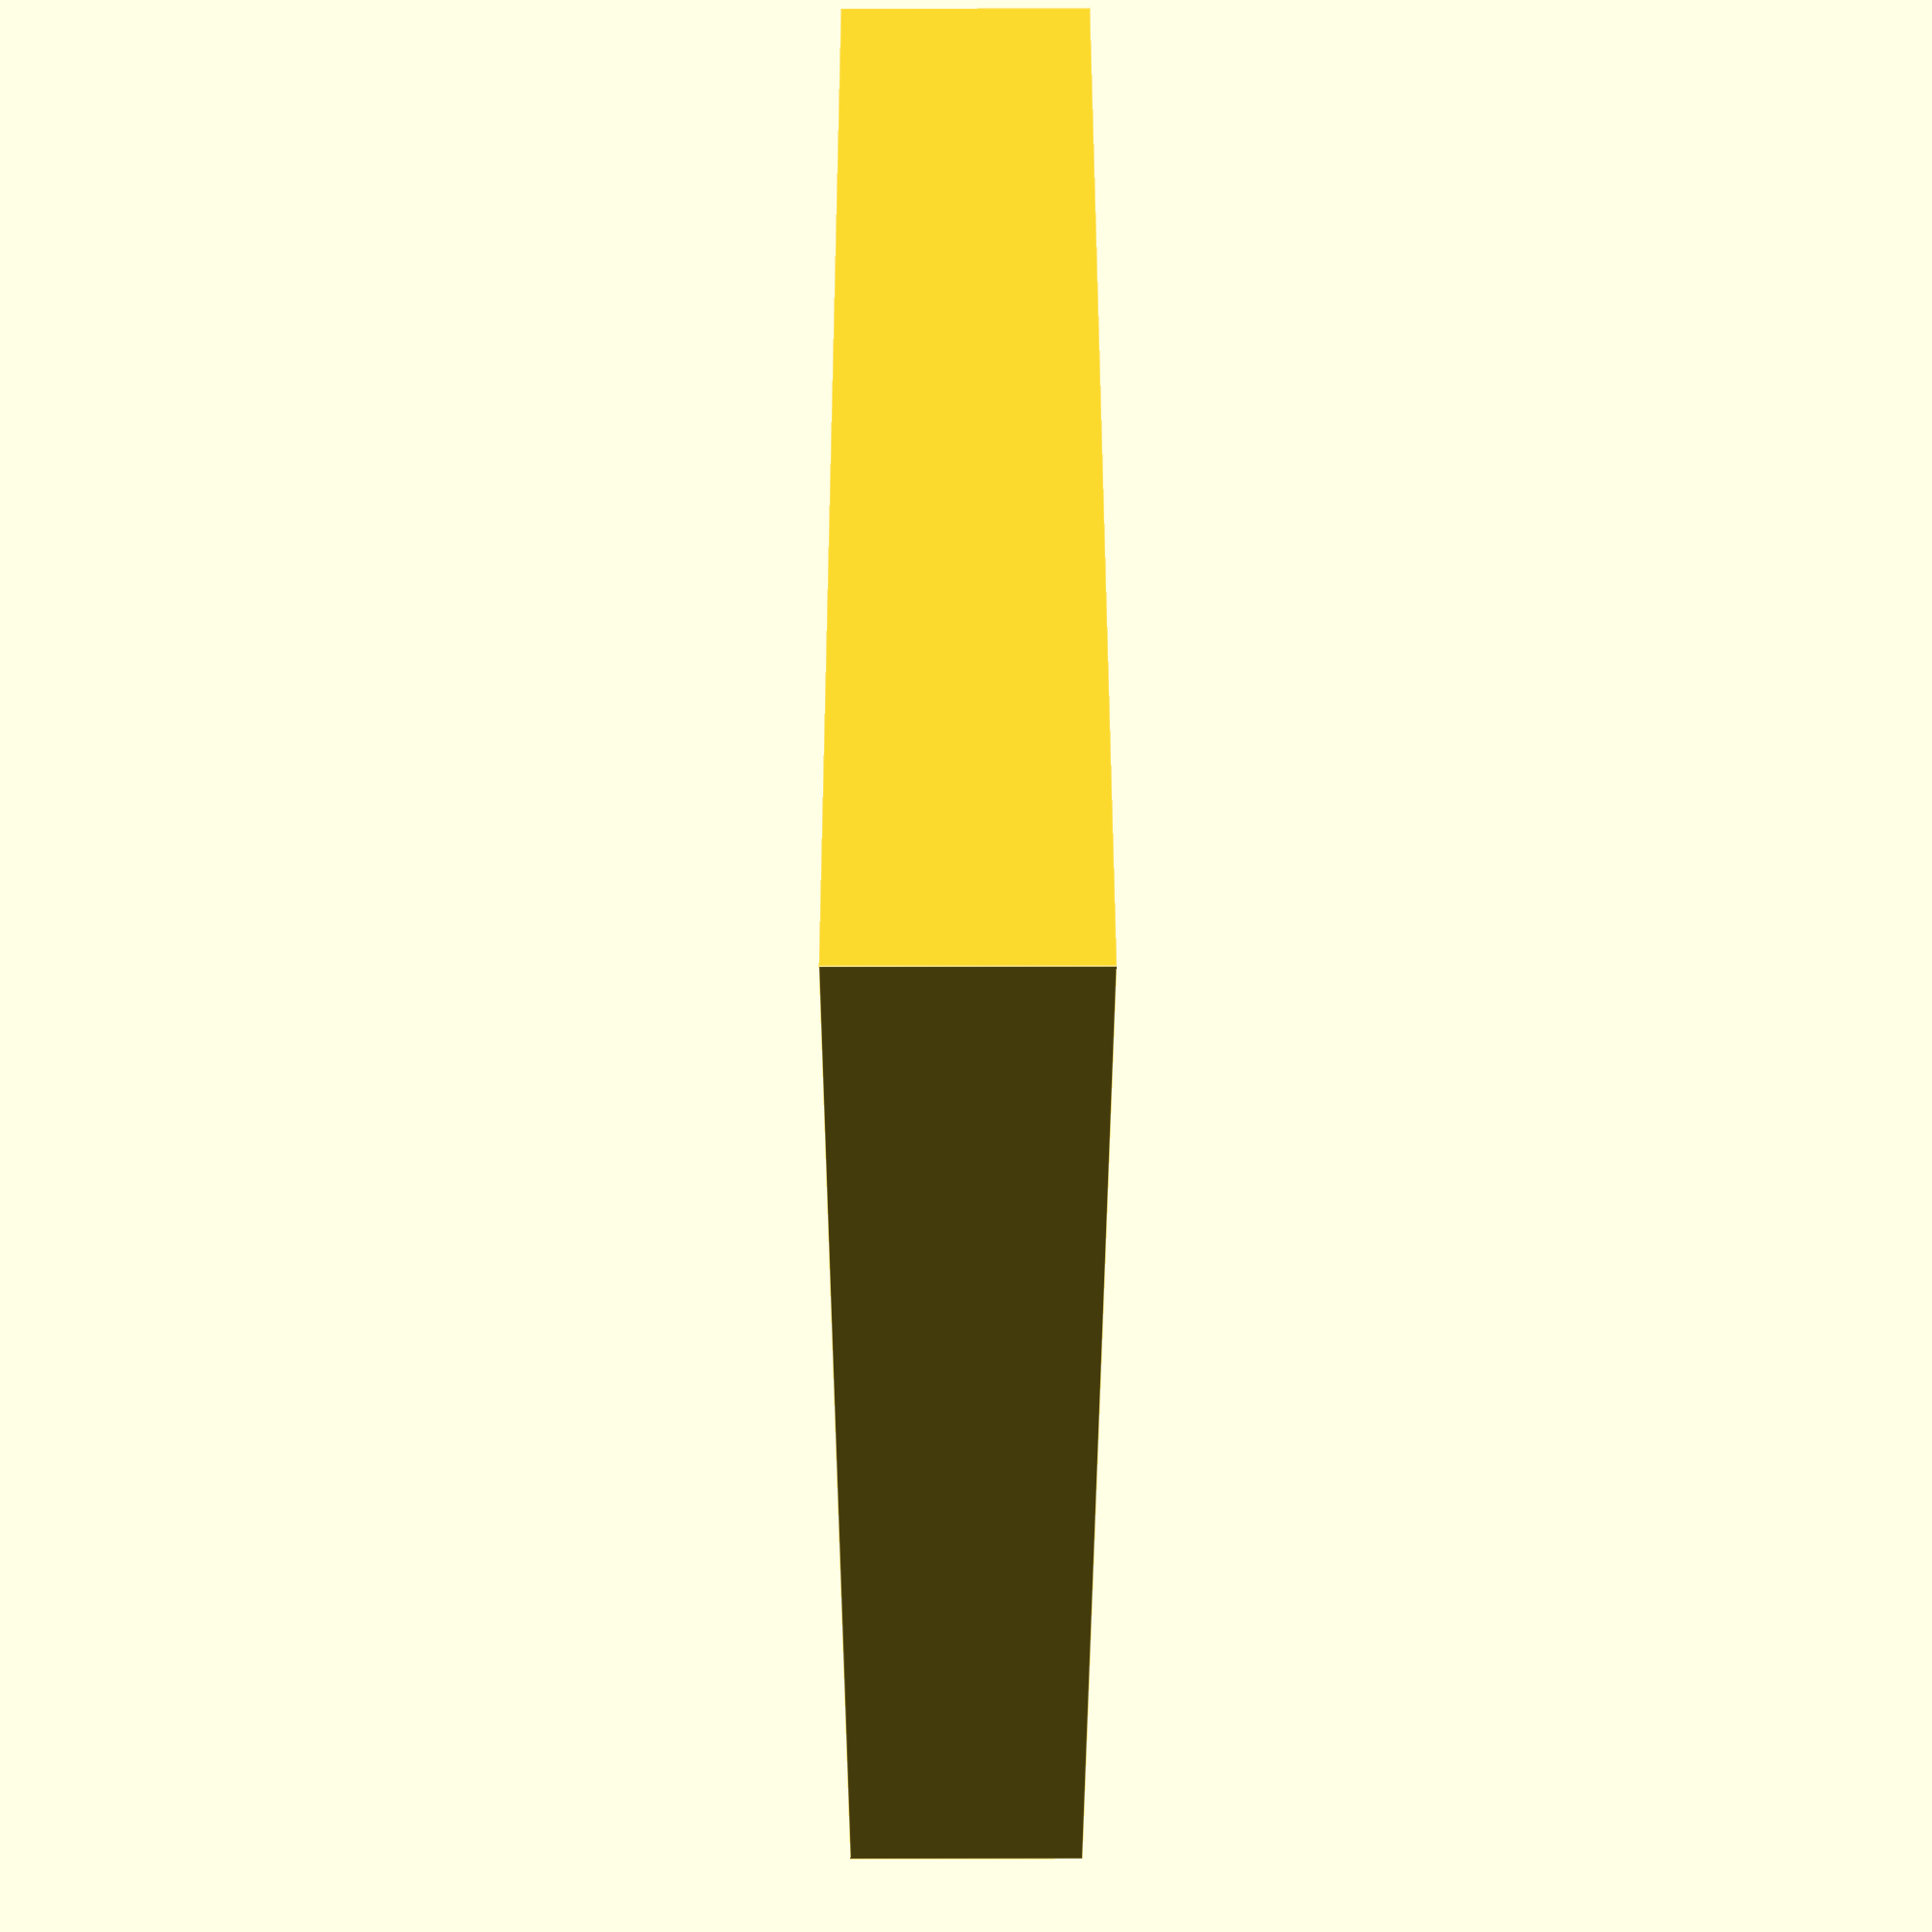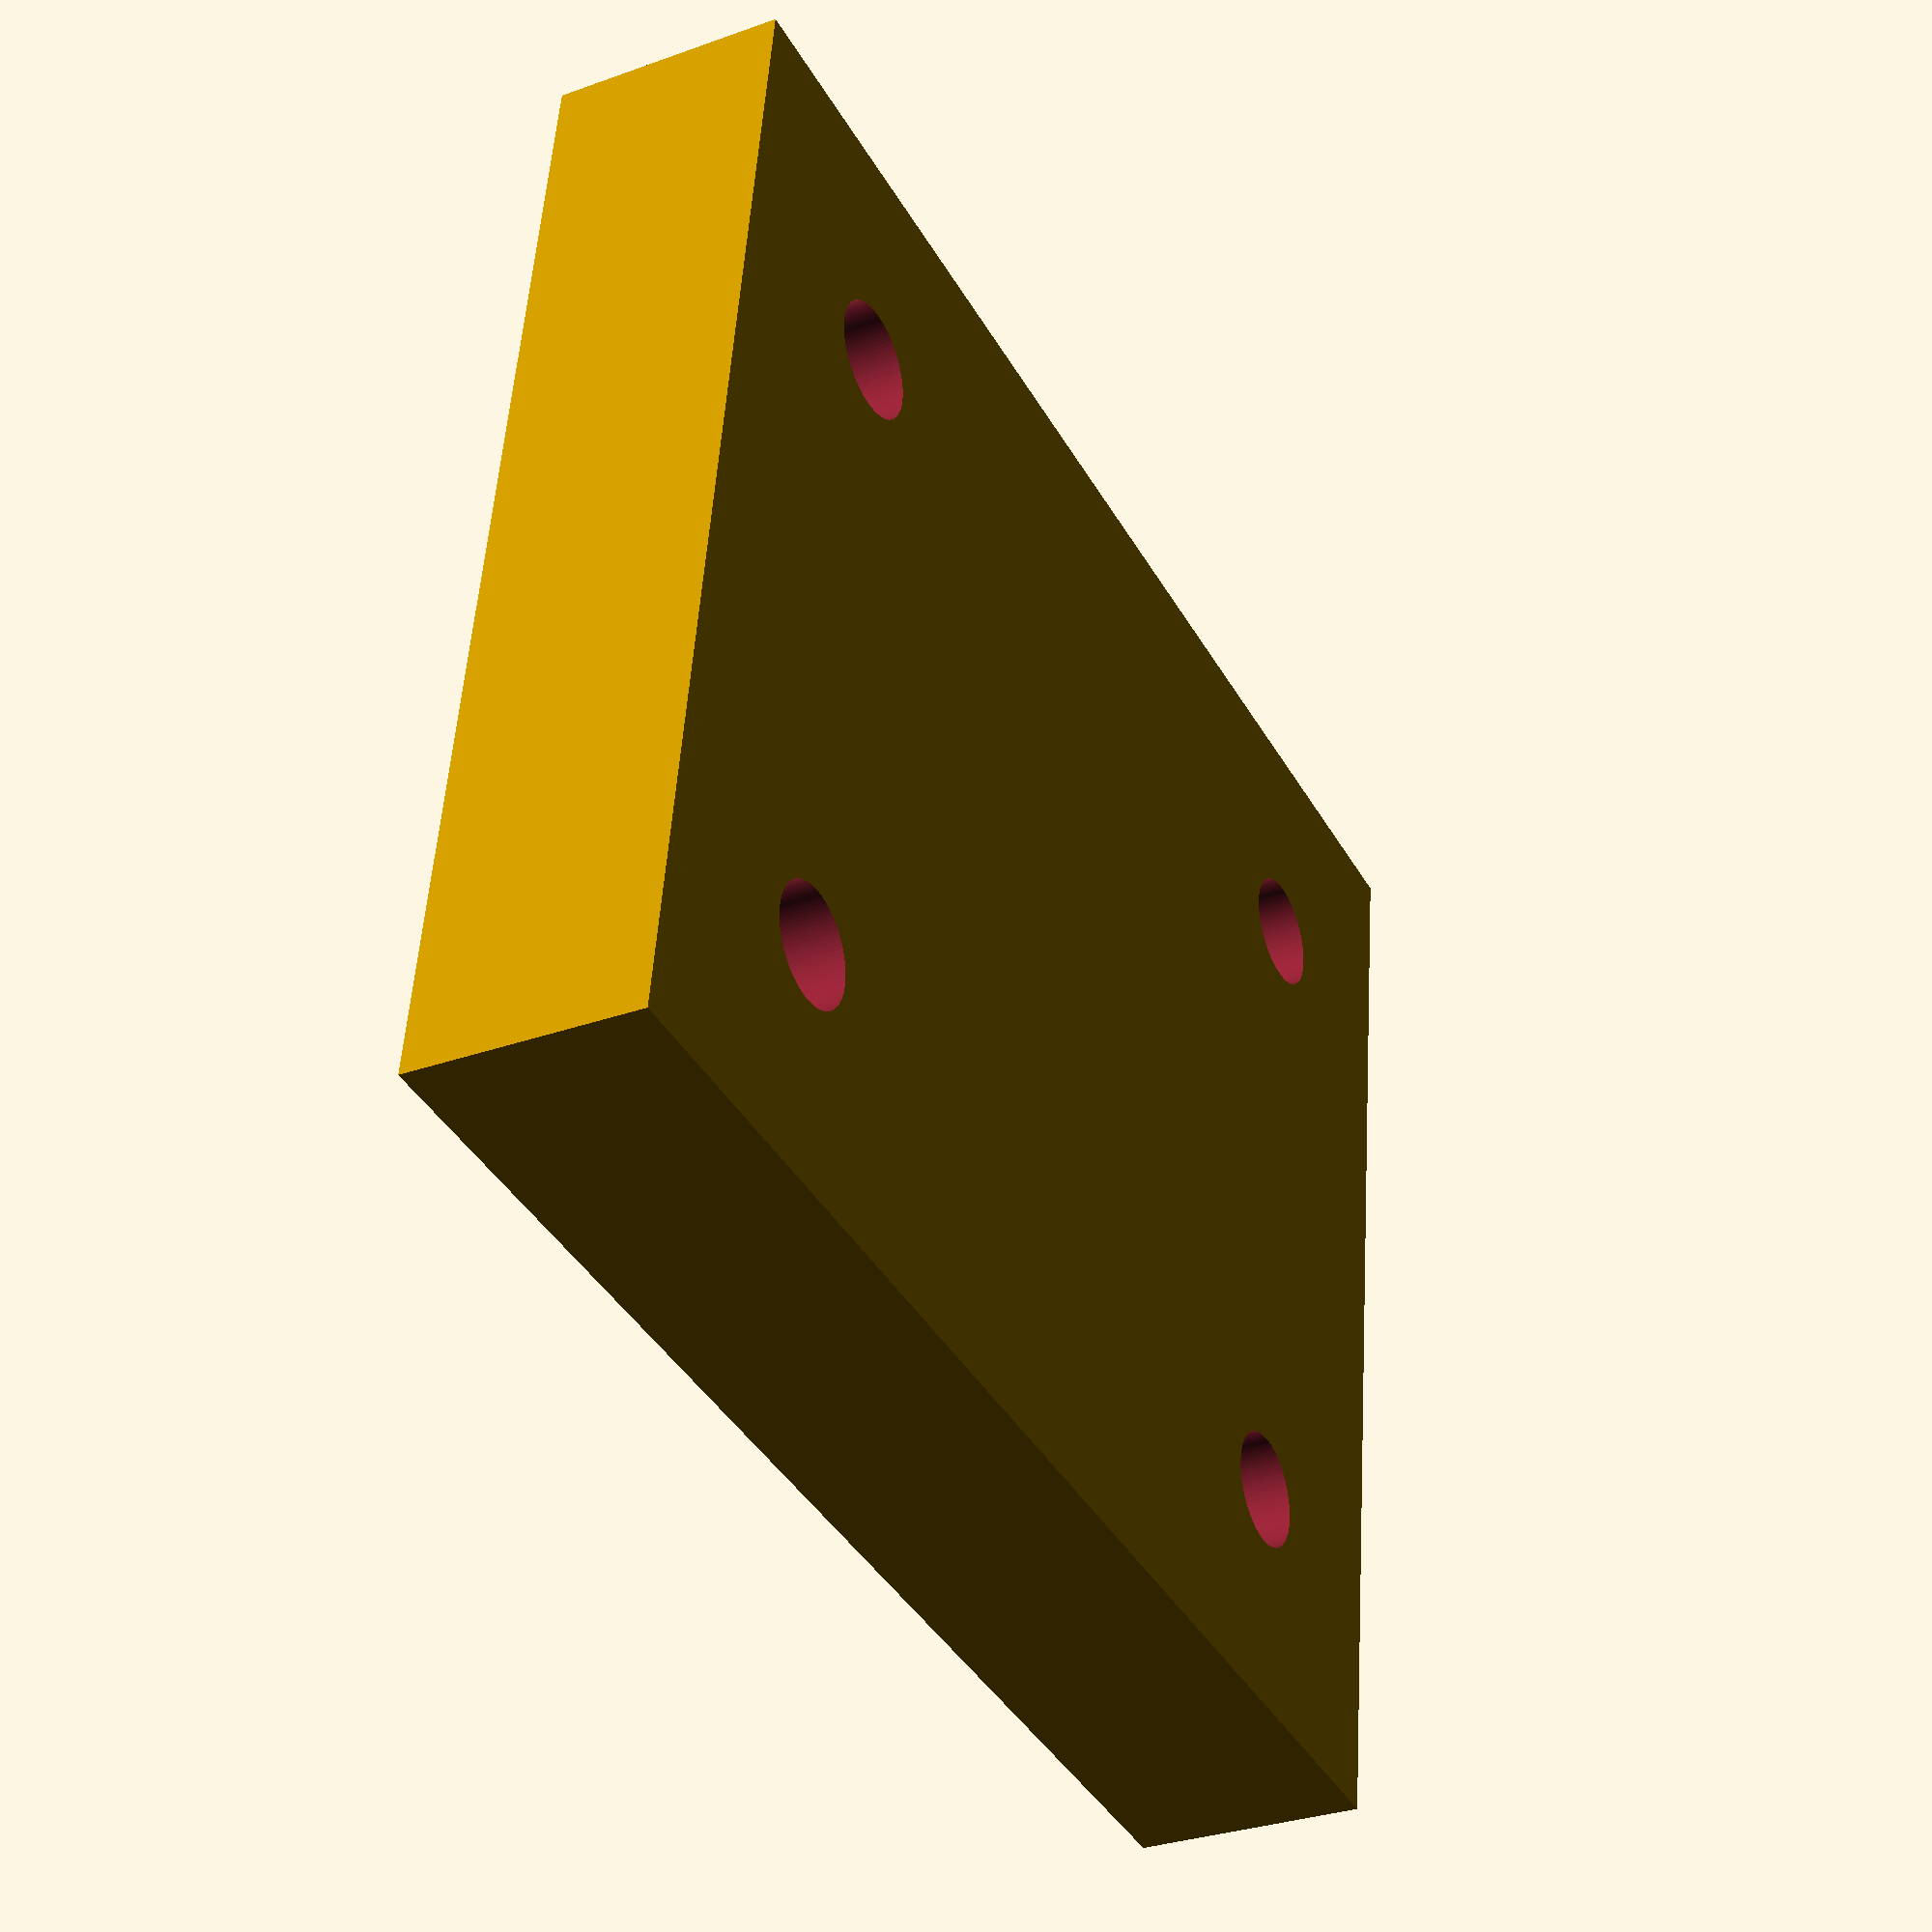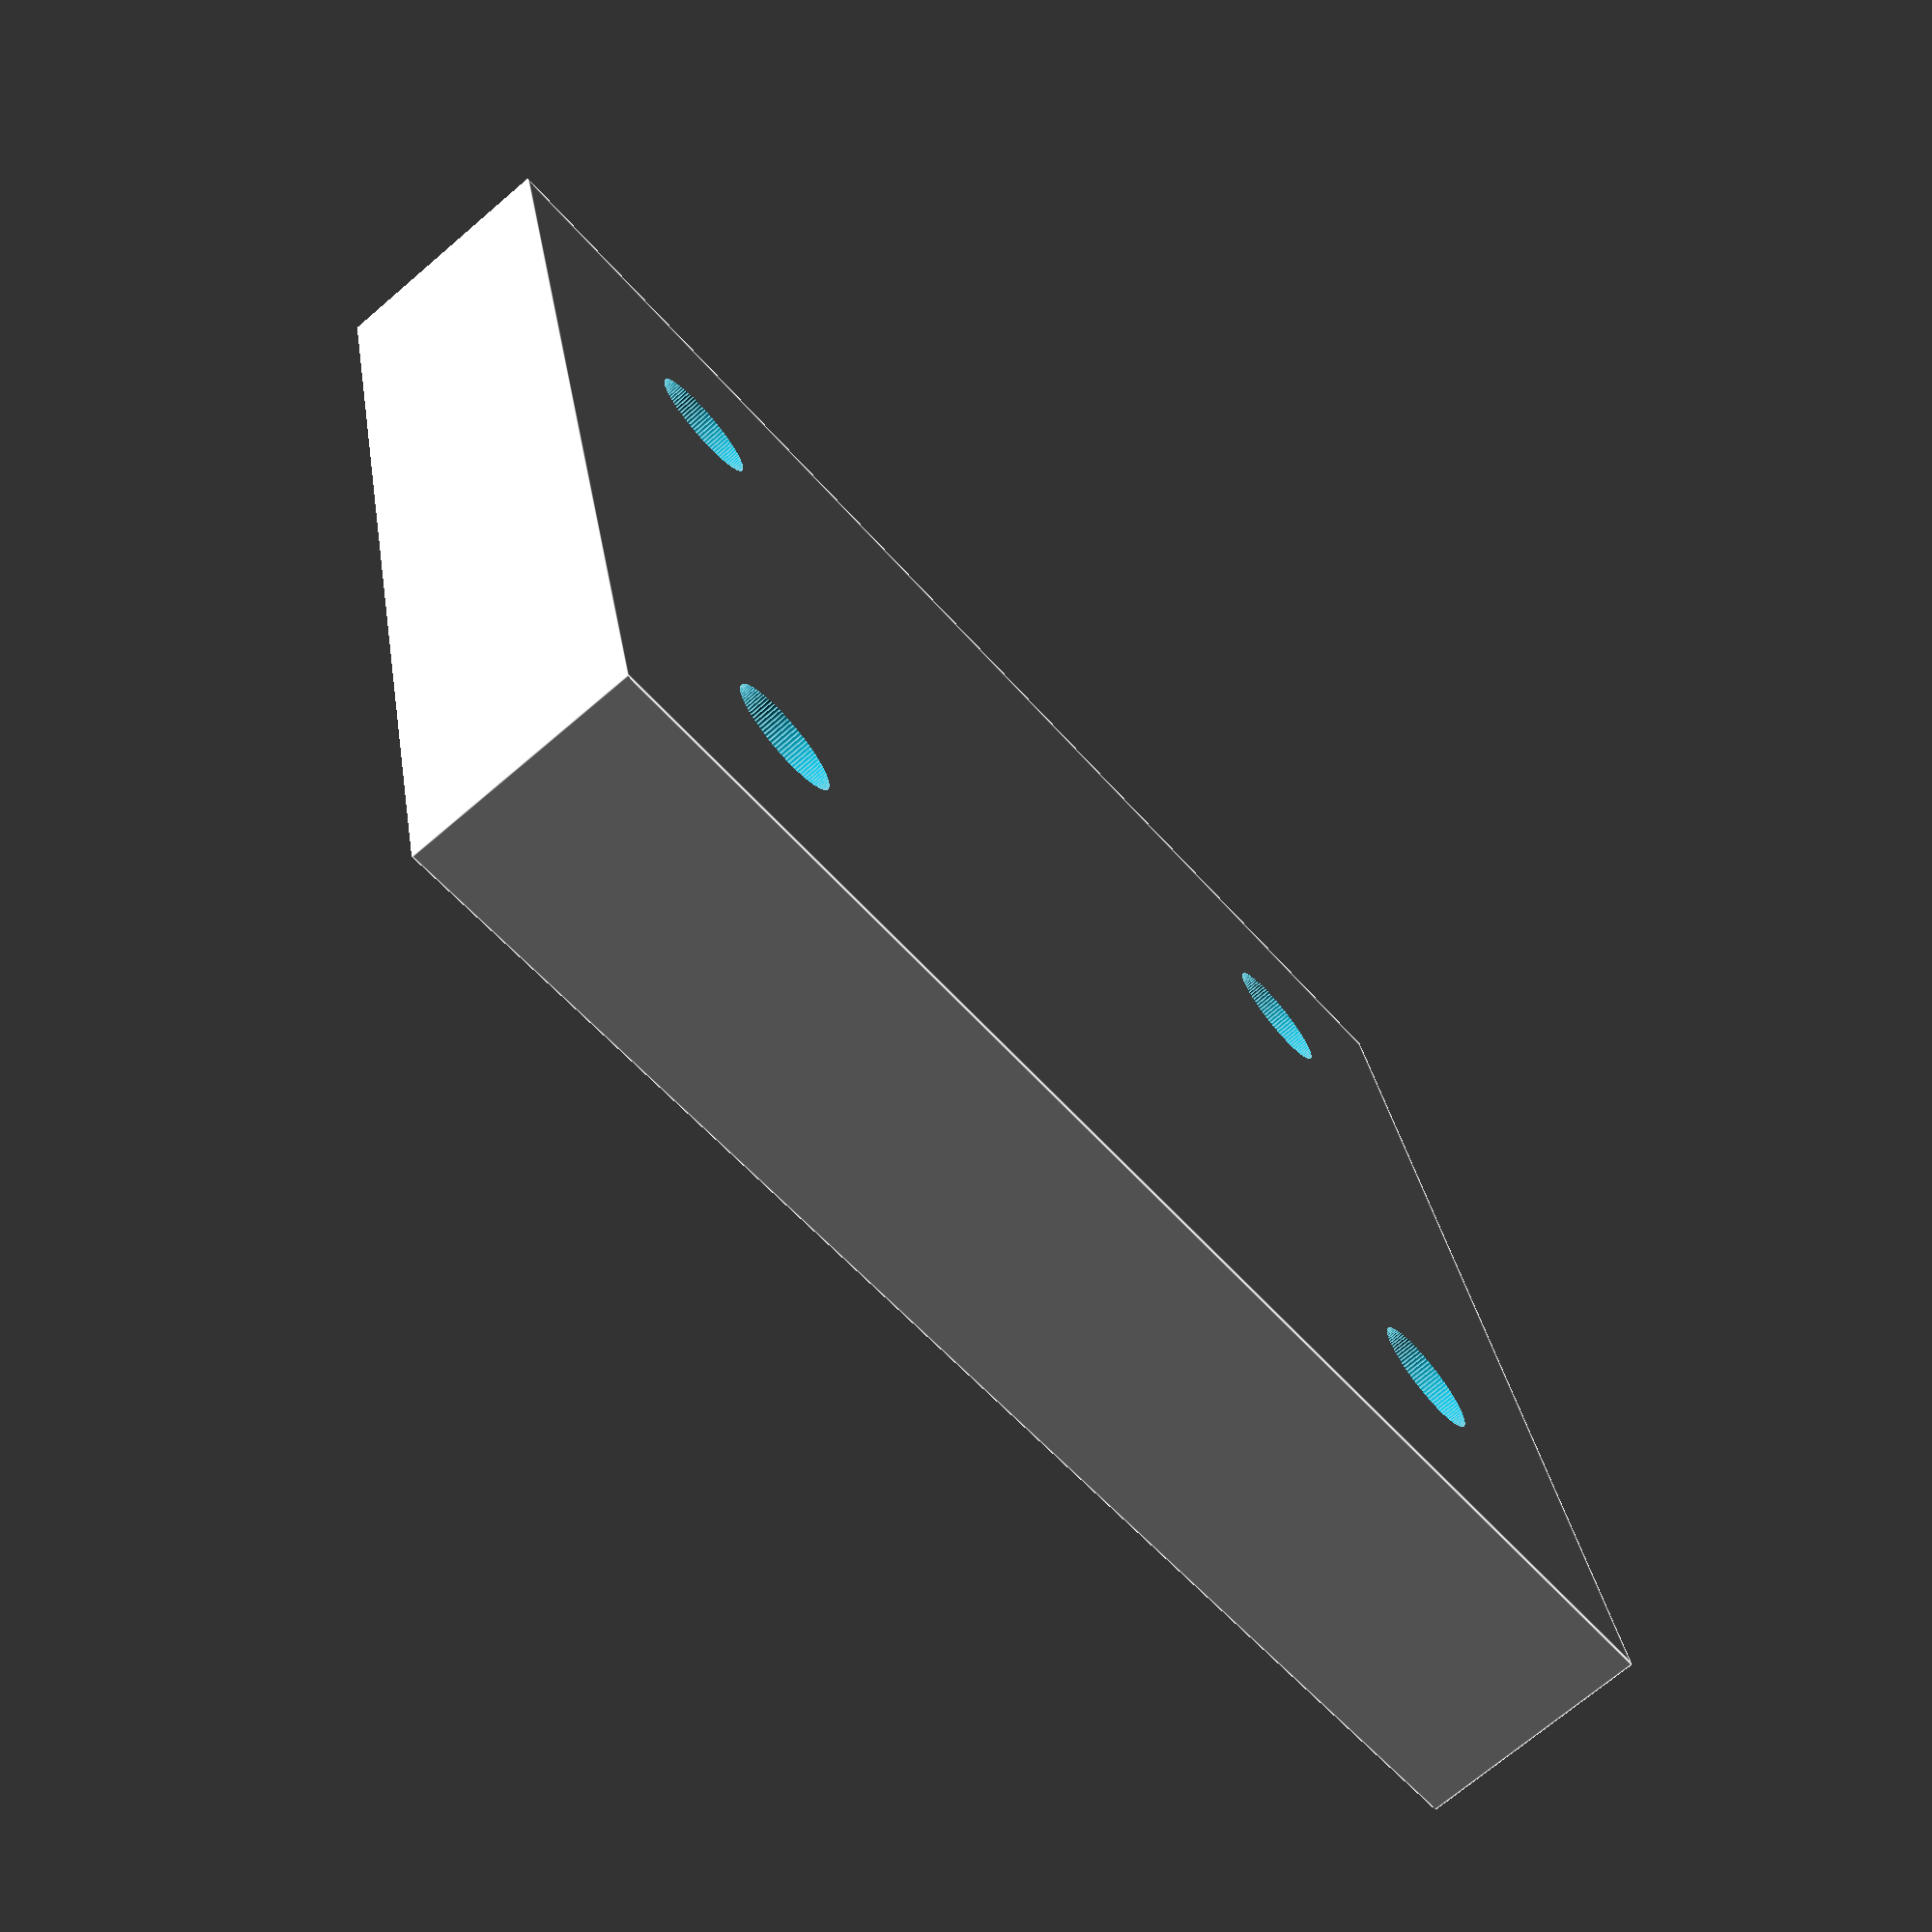
<openscad>
$fn=100;

// base_length
base_length = 60;

// base_width
base_width = 50;

// base_height
base_height = 10;

// mount_hole_diameter
mount_hole_diameter = 3;

// base_angle
base_angle = 30;

//-----------------------------------------------------------

// mount_hole_outer_diameter
mount_hole_outer_diameter = mount_hole_diameter + 2;

// screw_fac
screw_fac = 1.1;

//---moddules-------------------------------------------------
module screw_hole(){
    fac = base_height/2 * screw_fac;
    translate([0,0,-fac]) cylinder(h=fac, r = mount_hole_outer_diameter/2, center =false);
    cylinder(h=fac, r = mount_hole_diameter/2, center =false);
}
//---construction---------------------------------------------
//---base-plate
difference(){
    cube([base_length, base_width, base_height], center = true);
    translate([base_length/2-10,base_width/2-10,0]) screw_hole();
    translate([base_length/2-10,-base_width/2+10,0]) screw_hole();
    translate([-base_length/2+10,-base_width/2+10,0]) screw_hole();
    translate([-base_length/2+10,base_width/2-10,0]) screw_hole();
}
//---base-support
*screw_hole();
</openscad>
<views>
elev=333.6 azim=66.2 roll=269.9 proj=p view=edges
elev=31.0 azim=352.2 roll=117.3 proj=p view=solid
elev=251.0 azim=13.0 roll=49.5 proj=p view=edges
</views>
